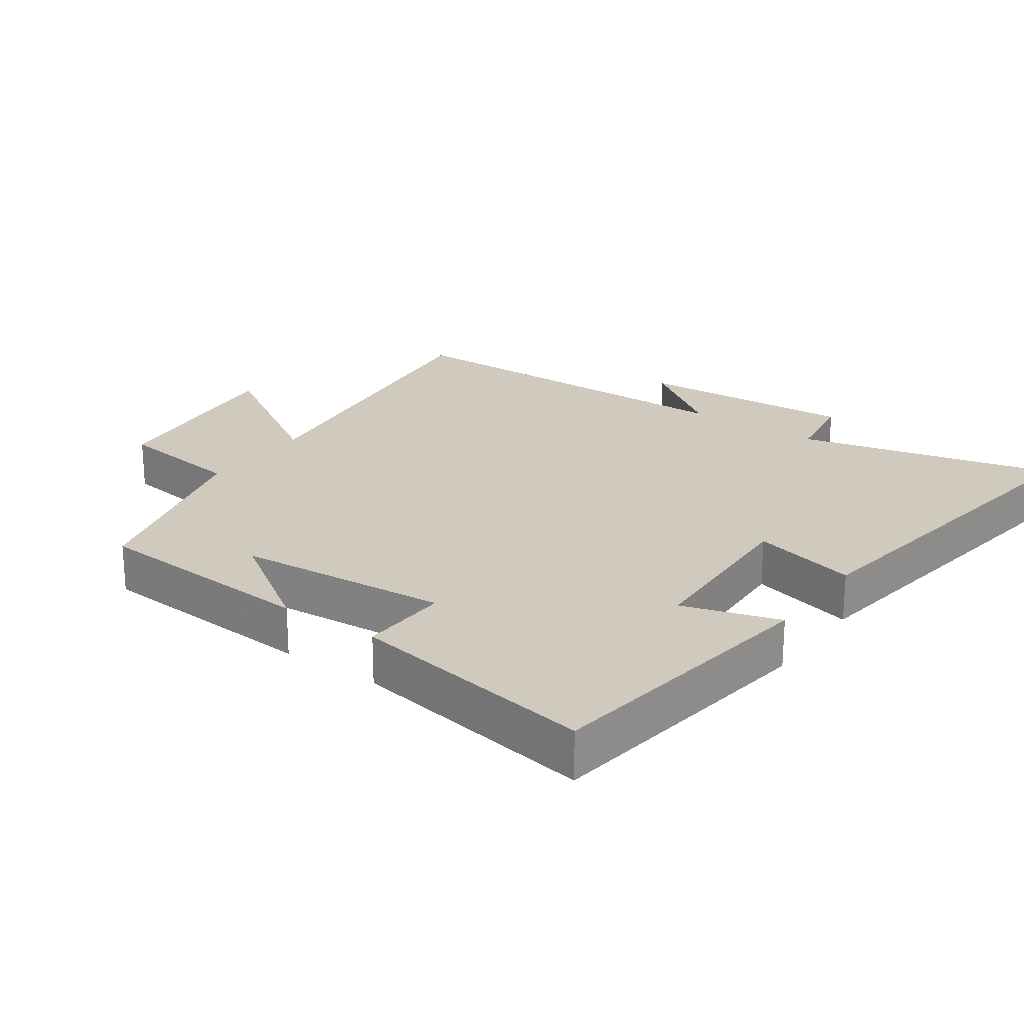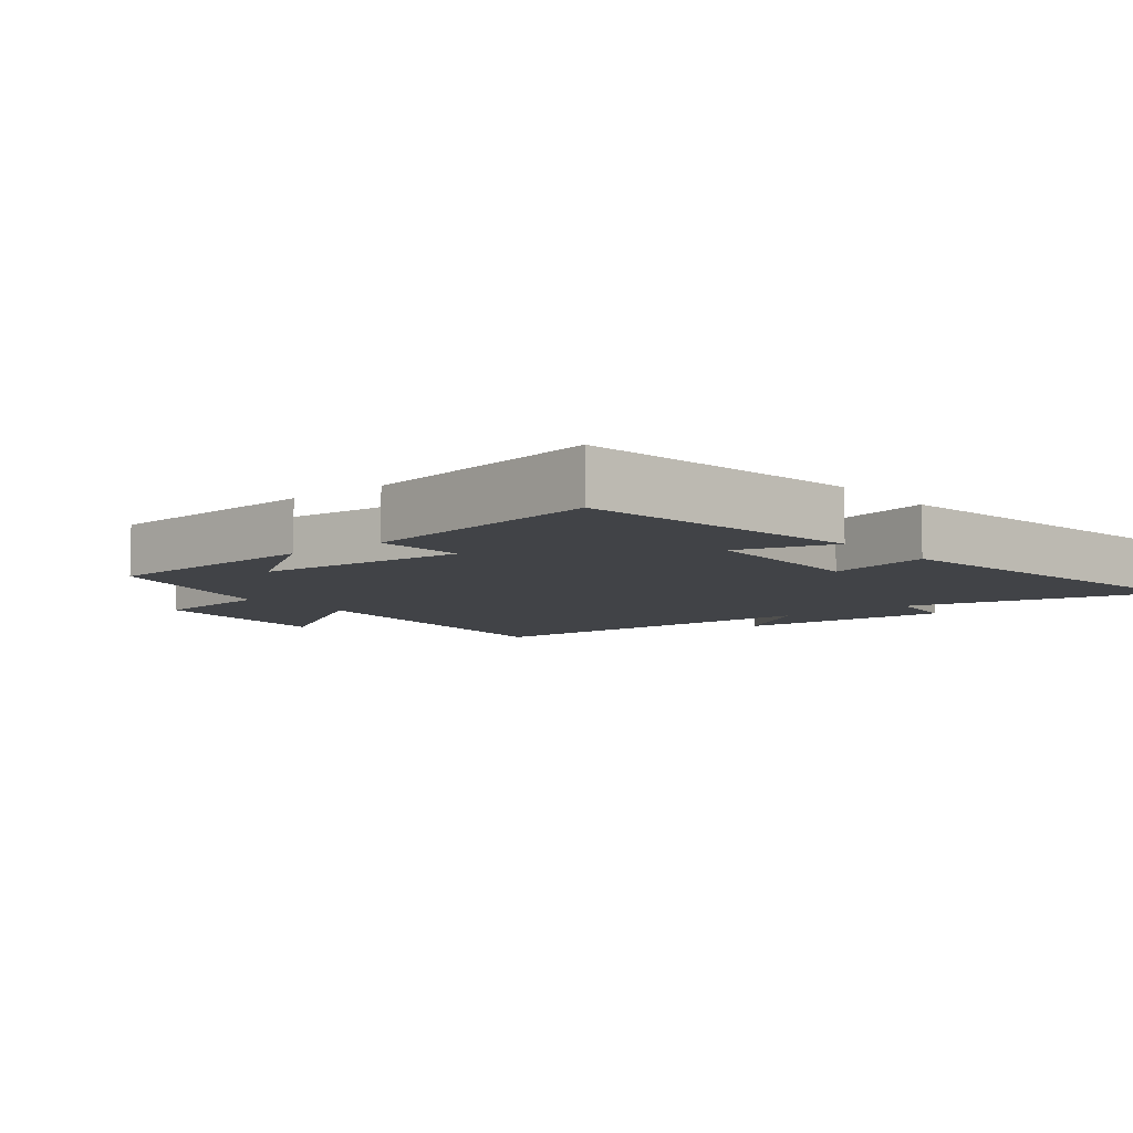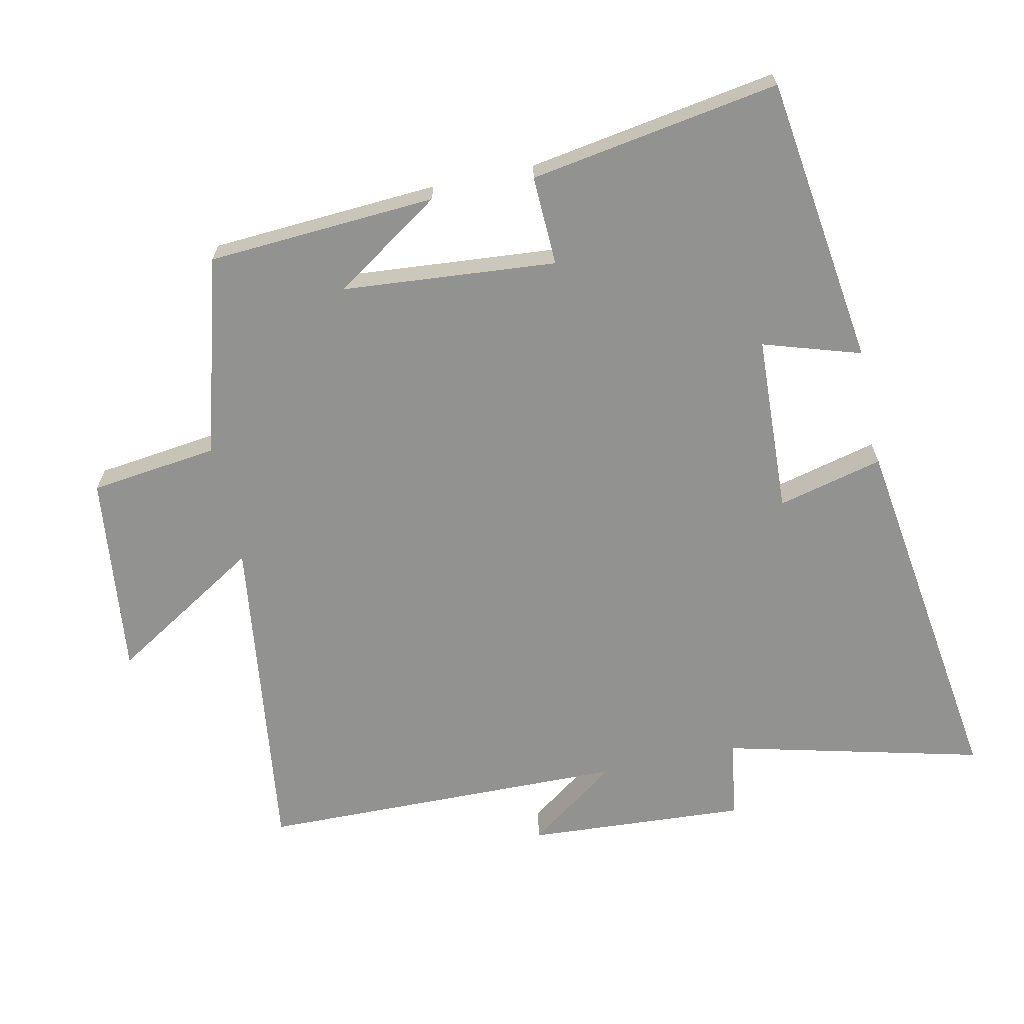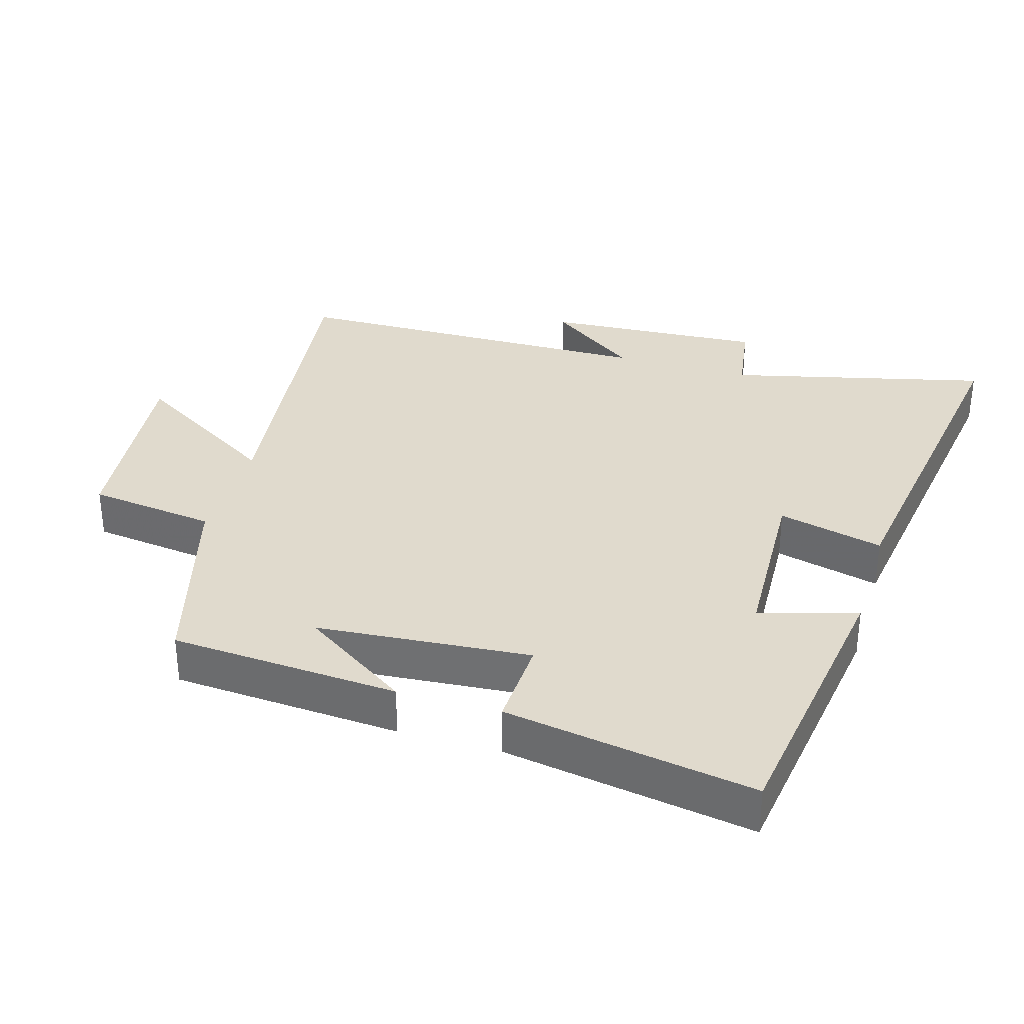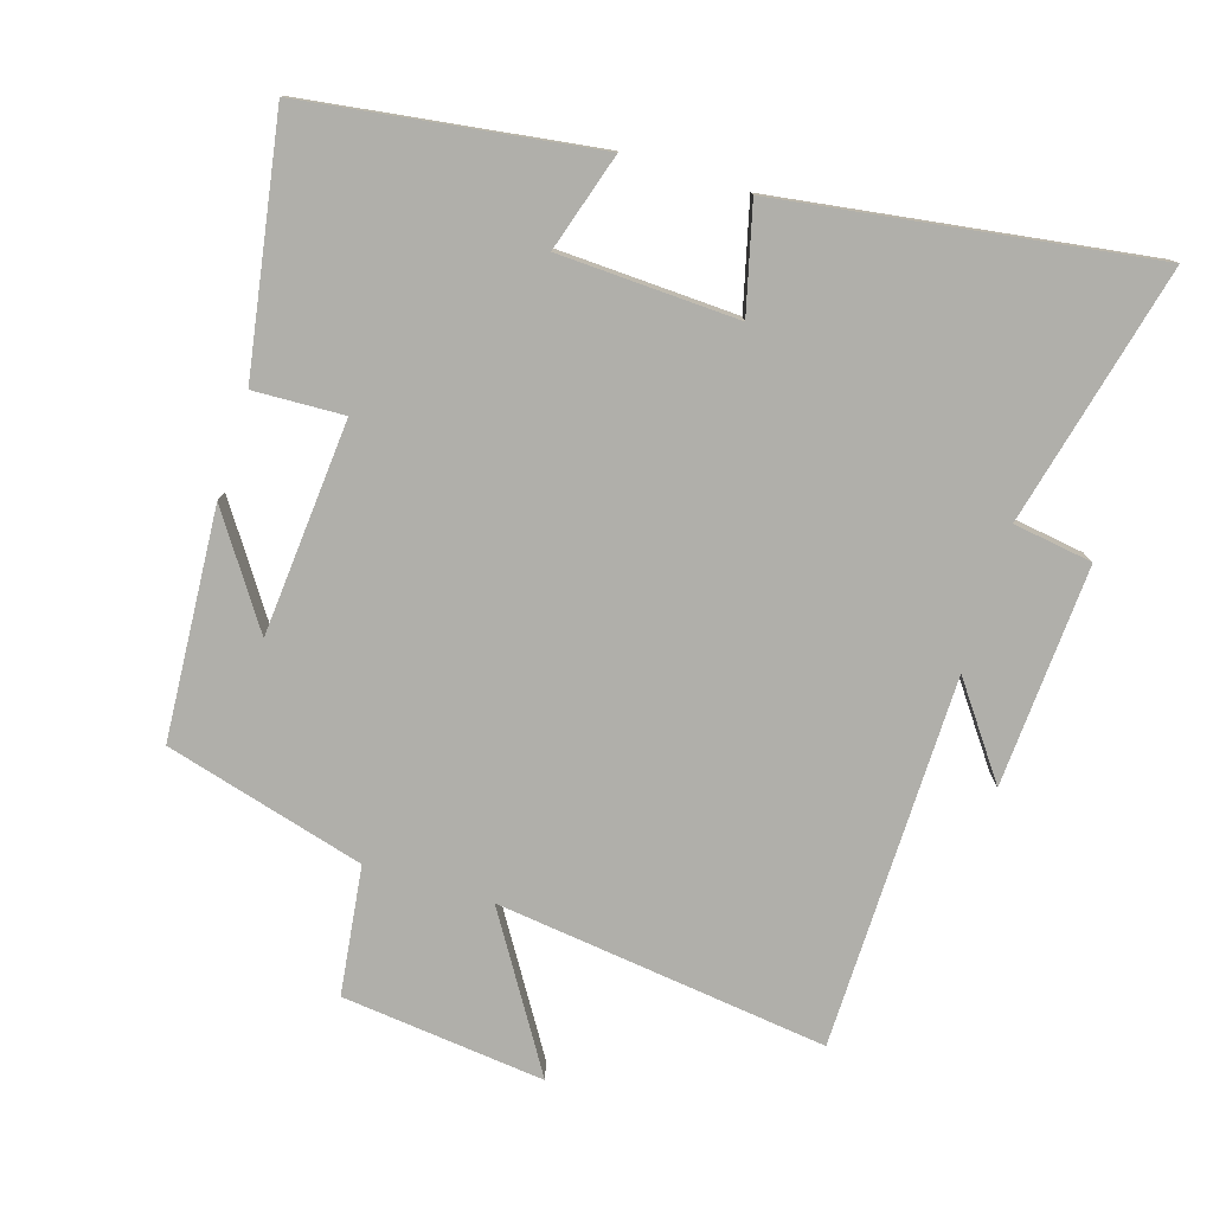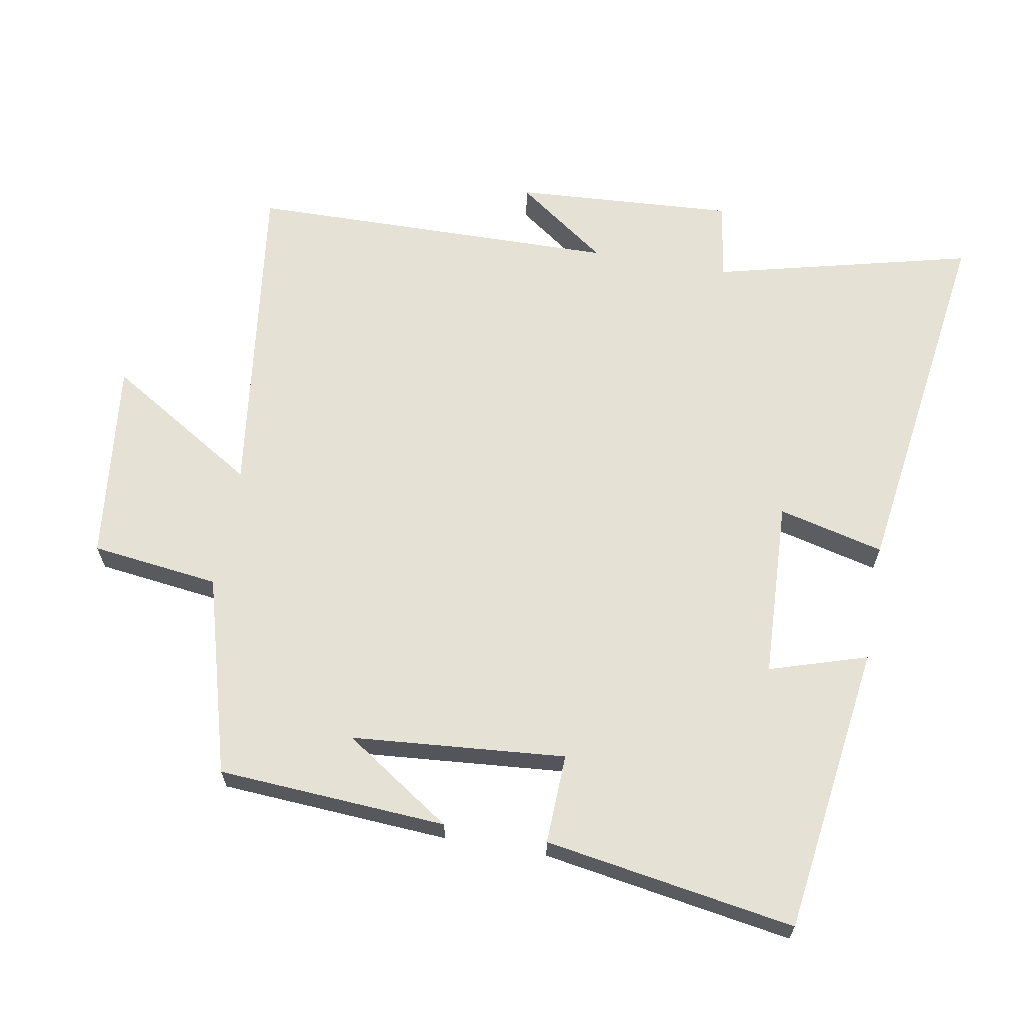
<metadata>
{"format":"obj","ext":"obj","renderer":"f3d","projection":"perspective","resolution":1024,"background":"white","views":[{"elev":22.9,"azim":125.4,"up":"+Y"},{"elev":-7.3,"azim":129.6,"up":"+Y"},{"elev":-66.3,"azim":102.0,"up":"+Y"},{"elev":33.1,"azim":106.7,"up":"+Y"},{"elev":-78.0,"azim":162.9,"up":"+Y"},{"elev":64.9,"azim":100.0,"up":"+Y"}]}
</metadata>
<code>
v 0.561 0.07 -0.441
v 0.133 0.07 -0.5
v 0.178 0.07 -0.356
v -0.086 0.07 -0.344
v -0.047 0.07 -0.5
v -0.594 0.07 -0.578
v -0.5 0.07 -0.196
v -0.617 0.07 -0.178
v -0.597 0.07 0.148
v -0.5 0.07 0.014
v -0.492 0.07 0.563
v -0.002 0.07 0.5
v -0.14 0.07 0.723
v 0.16 0.07 0.689
v 0.184 0.07 0.5
v 0.478 0.07 0.418
v 0.5 0.07 0.08
v 0.393 0.07 0.239
v 0.367 0.07 -0.077
v 0.5 0.07 -0.072
v 0.561 0 -0.441
v 0.133 0 -0.5
v 0.178 0 -0.356
v -0.086 0 -0.344
v -0.047 0 -0.5
v -0.594 0 -0.578
v -0.5 0 -0.196
v -0.617 0 -0.178
v -0.597 0 0.148
v -0.5 0 0.014
v -0.492 0 0.563
v -0.002 0 0.5
v -0.14 0 0.723
v 0.16 0 0.689
v 0.184 0 0.5
v 0.478 0 0.418
v 0.5 0 0.08
v 0.393 0 0.239
v 0.367 0 -0.077
v 0.5 0 -0.072
f 1 2 3
f 20 1 3
f 19 20 3
f 18 19 3 4
f 16 17 18
f 15 16 18 4
f 12 13 14 15
f 12 15 4
f 10 11 12 4
f 7 8 9 10
f 7 10 4 5
f 5 6 7
f 23 22 21
f 23 21 40
f 23 40 39
f 24 23 39 38
f 38 37 36
f 24 38 36 35
f 35 34 33 32
f 24 35 32
f 24 32 31 30
f 30 29 28 27
f 25 24 30 27
f 27 26 25
f 1 21 22 2
f 2 22 23 3
f 3 23 24 4
f 4 24 25 5
f 5 25 26 6
f 6 26 27 7
f 7 27 28 8
f 8 28 29 9
f 9 29 30 10
f 10 30 31 11
f 11 31 32 12
f 12 32 33 13
f 13 33 34 14
f 14 34 35 15
f 15 35 36 16
f 16 36 37 17
f 17 37 38 18
f 18 38 39 19
f 19 39 40 20
f 20 40 21 1

</code>
